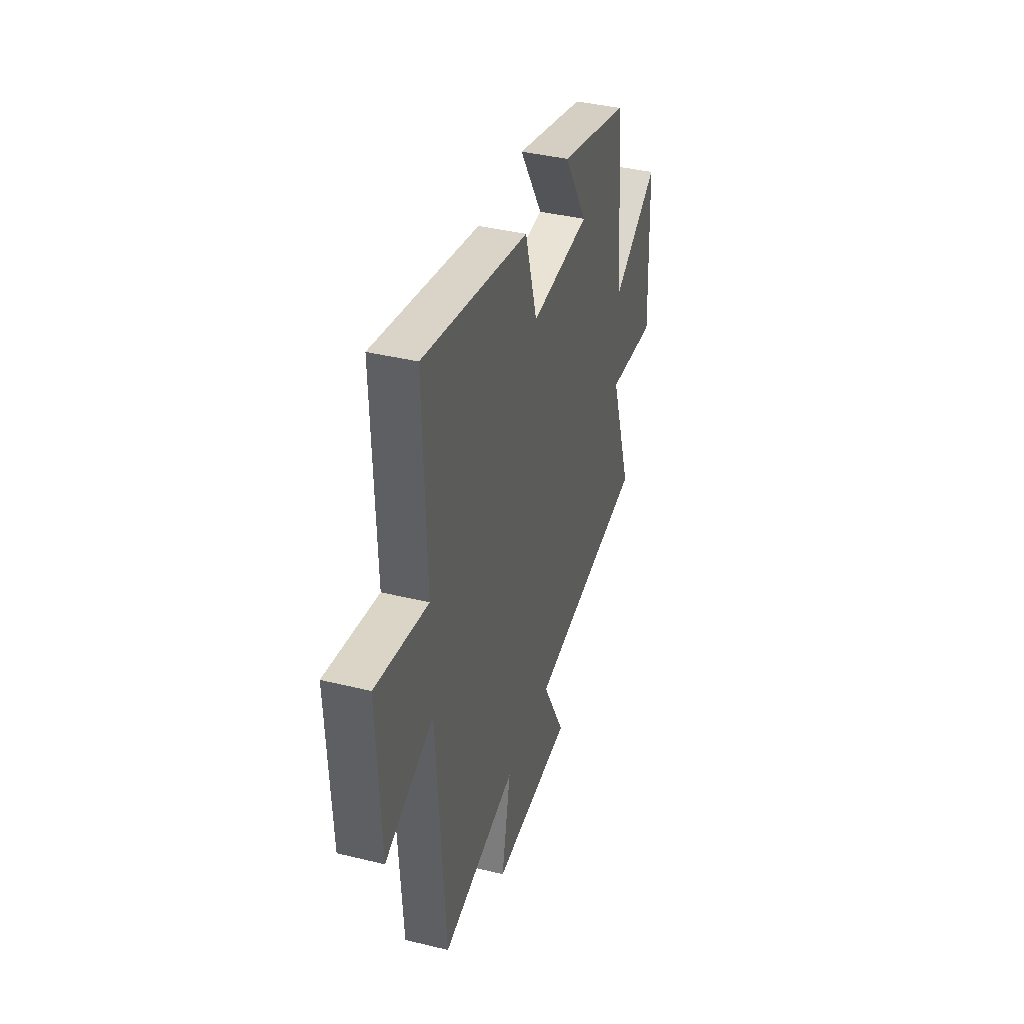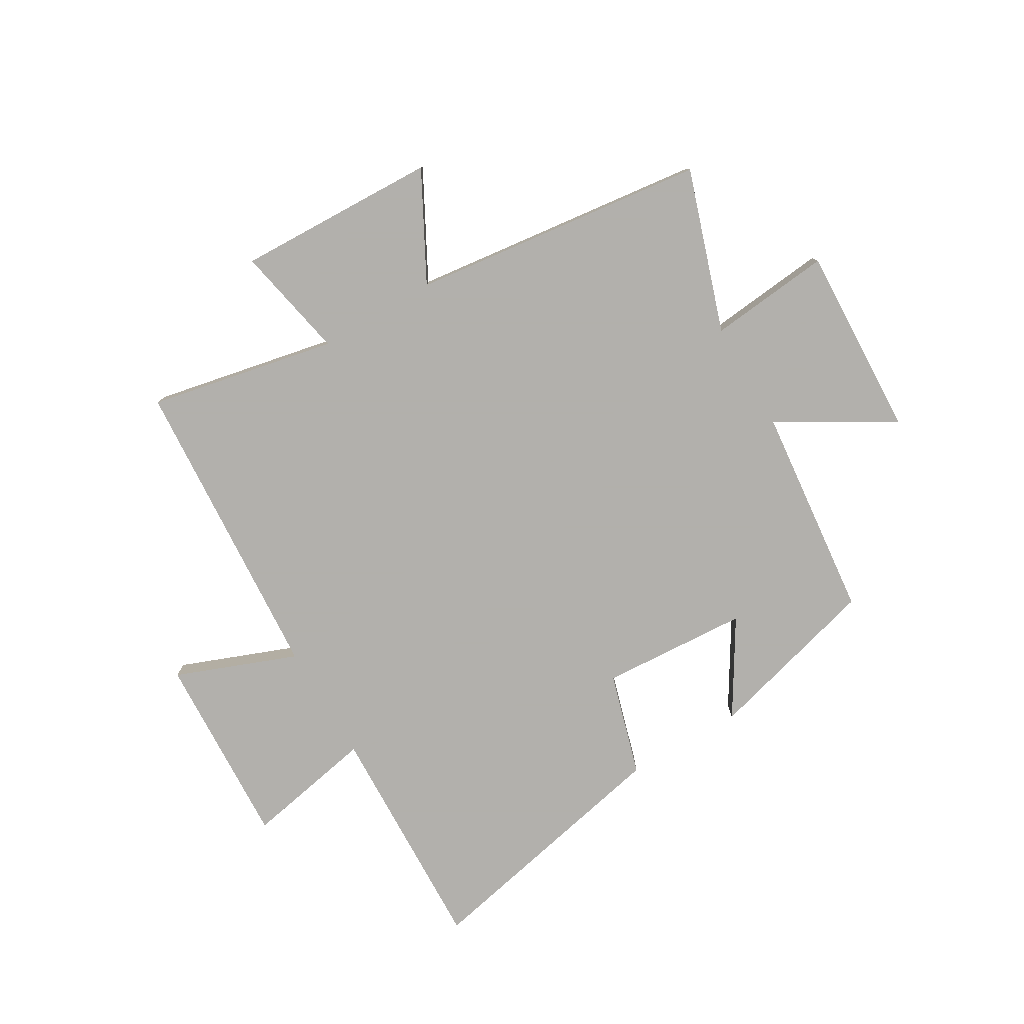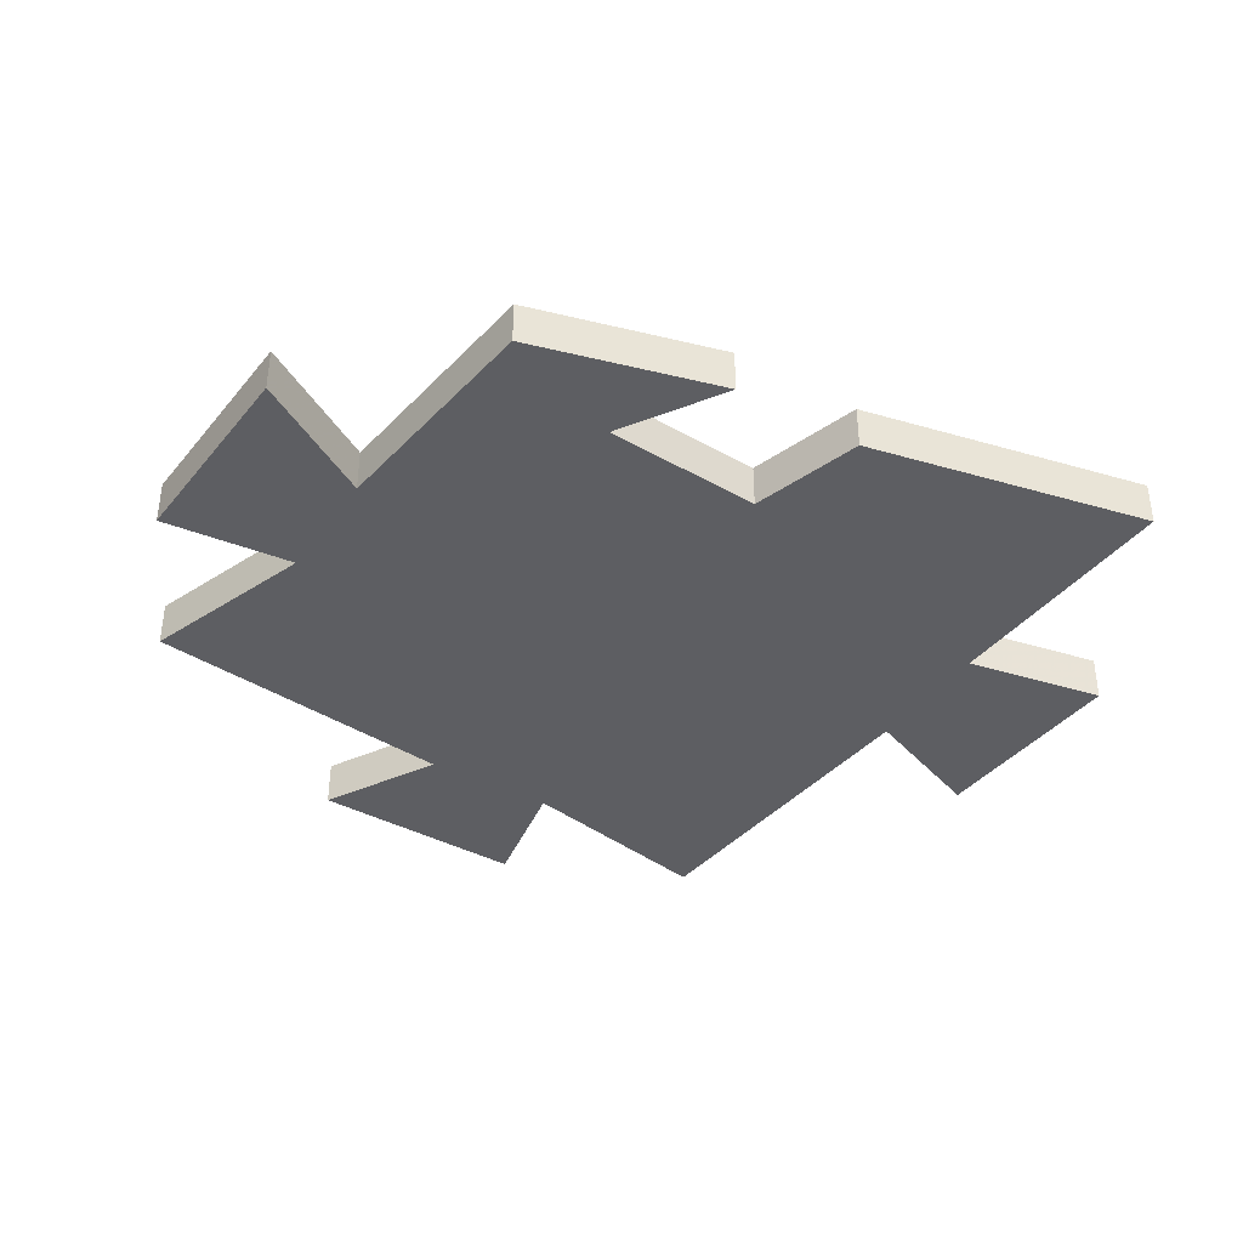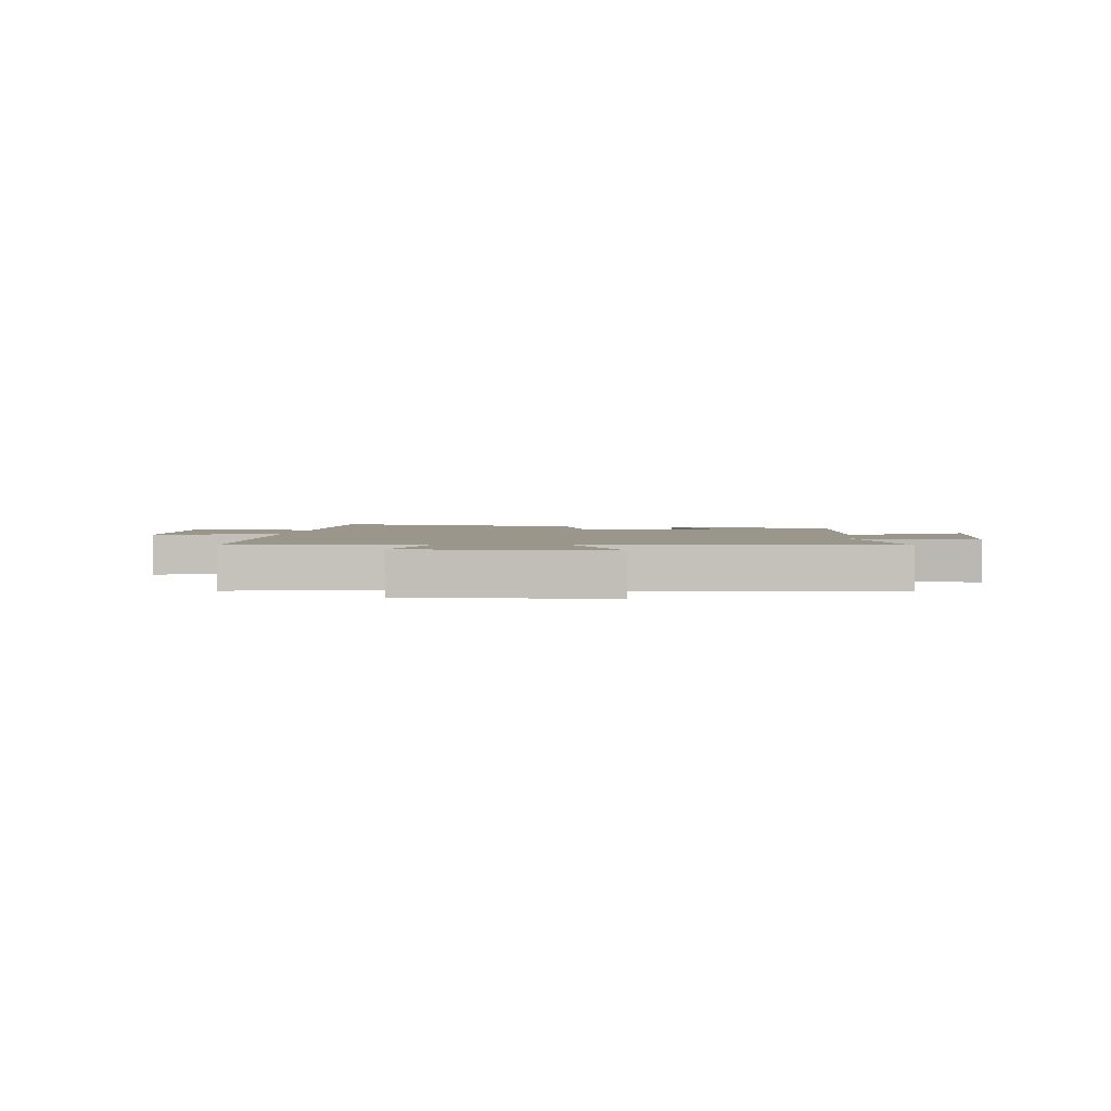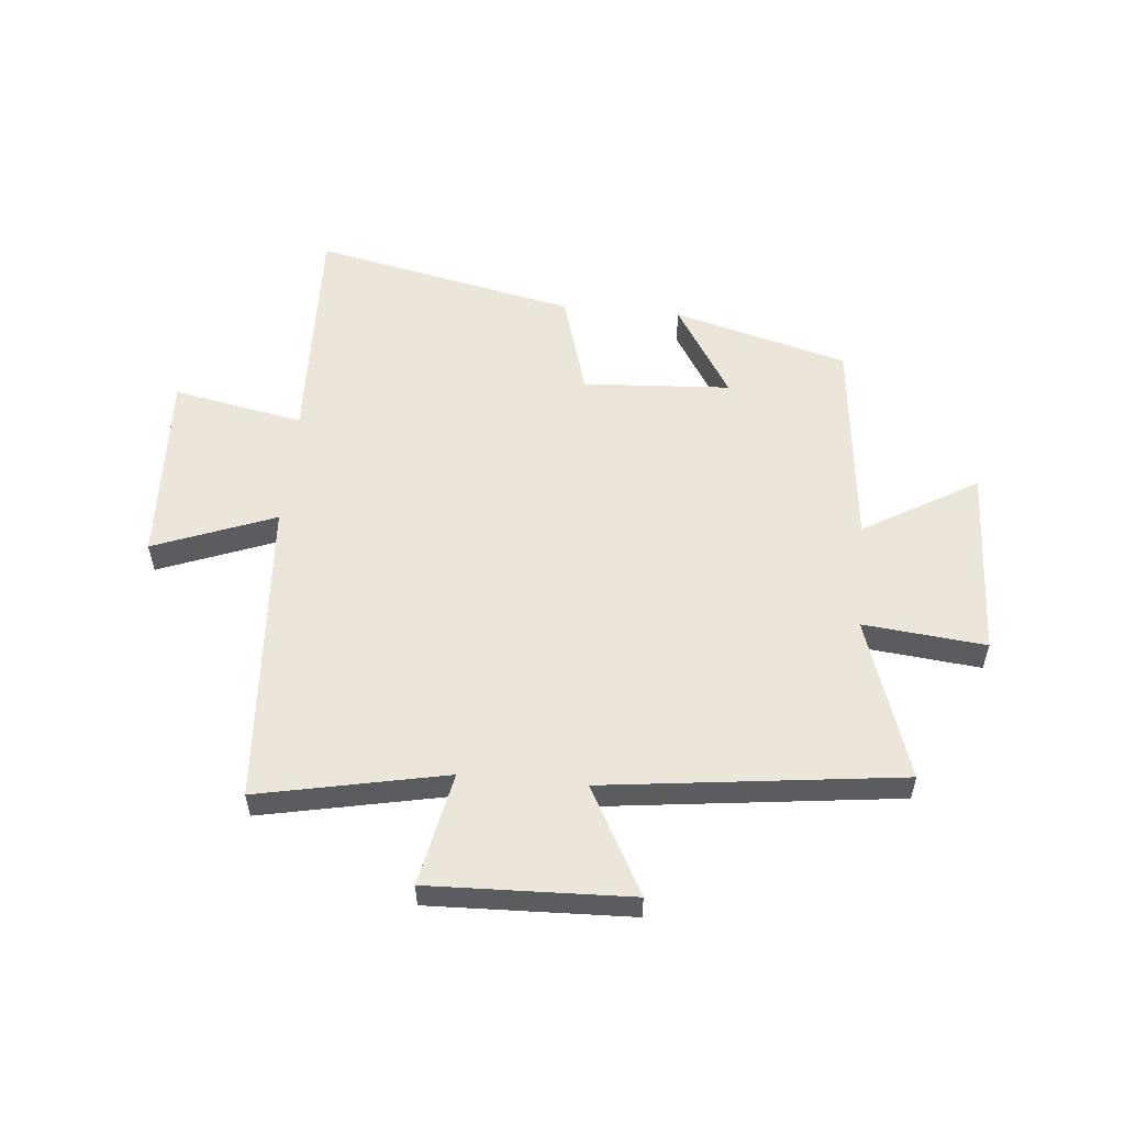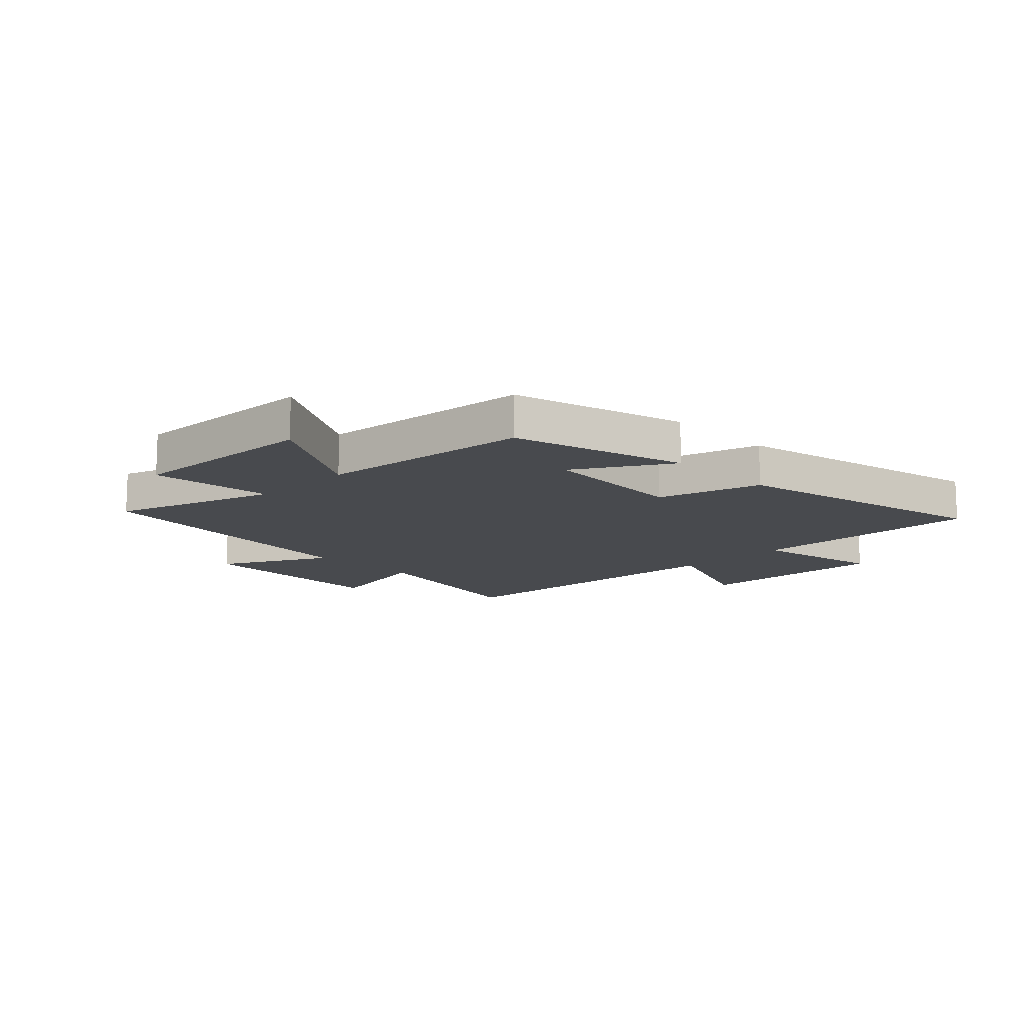
<metadata>
{"format":"obj","ext":"obj","renderer":"f3d","projection":"perspective","resolution":1024,"background":"white","views":[{"elev":39.5,"azim":107.0,"up":"+Z"},{"elev":-78.6,"azim":-149.5,"up":"+Y"},{"elev":-38.6,"azim":-32.3,"up":"+Y"},{"elev":2.4,"azim":-172.8,"up":"+Y"},{"elev":55.1,"azim":-174.7,"up":"+Y"},{"elev":-13.1,"azim":-45.3,"up":"+Y"}]}
</metadata>
<code>
v -0.594 0.07 -0.437
v -0.5 0.07 -0.154
v -0.714 0.07 -0.176
v -0.7 0.07 0.16
v -0.5 0.07 0.042
v -0.461 0.07 0.417
v -0.156 0.07 0.5
v -0.257 0.07 0.335
v 0.001 0.07 0.319
v 0.054 0.07 0.5
v 0.514 0.07 0.598
v 0.5 0.07 0.189
v 0.728 0.07 0.233
v 0.712 0.07 -0.107
v 0.5 0.07 -0.025
v 0.463 0.07 -0.567
v 0.135 0.07 -0.5
v 0.175 0.07 -0.699
v -0.177 0.07 -0.687
v -0.077 0.07 -0.5
v -0.594 0 -0.437
v -0.5 0 -0.154
v -0.714 0 -0.176
v -0.7 0 0.16
v -0.5 0 0.042
v -0.461 0 0.417
v -0.156 0 0.5
v -0.257 0 0.335
v 0.001 0 0.319
v 0.054 0 0.5
v 0.514 0 0.598
v 0.5 0 0.189
v 0.728 0 0.233
v 0.712 0 -0.107
v 0.5 0 -0.025
v 0.463 0 -0.567
v 0.135 0 -0.5
v 0.175 0 -0.699
v -0.177 0 -0.687
v -0.077 0 -0.5
f 17 18 19 20
f 17 20 1 2
f 15 16 17 2
f 12 13 14 15
f 12 15 2 3
f 9 10 11 12
f 8 9 12
f 5 6 7 8
f 5 8 12
f 3 4 5
f 3 5 12
f 40 39 38 37
f 22 21 40 37
f 22 37 36 35
f 35 34 33 32
f 23 22 35 32
f 32 31 30 29
f 32 29 28
f 28 27 26 25
f 32 28 25
f 25 24 23
f 32 25 23
f 1 21 22 2
f 2 22 23 3
f 3 23 24 4
f 4 24 25 5
f 5 25 26 6
f 6 26 27 7
f 7 27 28 8
f 8 28 29 9
f 9 29 30 10
f 10 30 31 11
f 11 31 32 12
f 12 32 33 13
f 13 33 34 14
f 14 34 35 15
f 15 35 36 16
f 16 36 37 17
f 17 37 38 18
f 18 38 39 19
f 19 39 40 20
f 20 40 21 1

</code>
